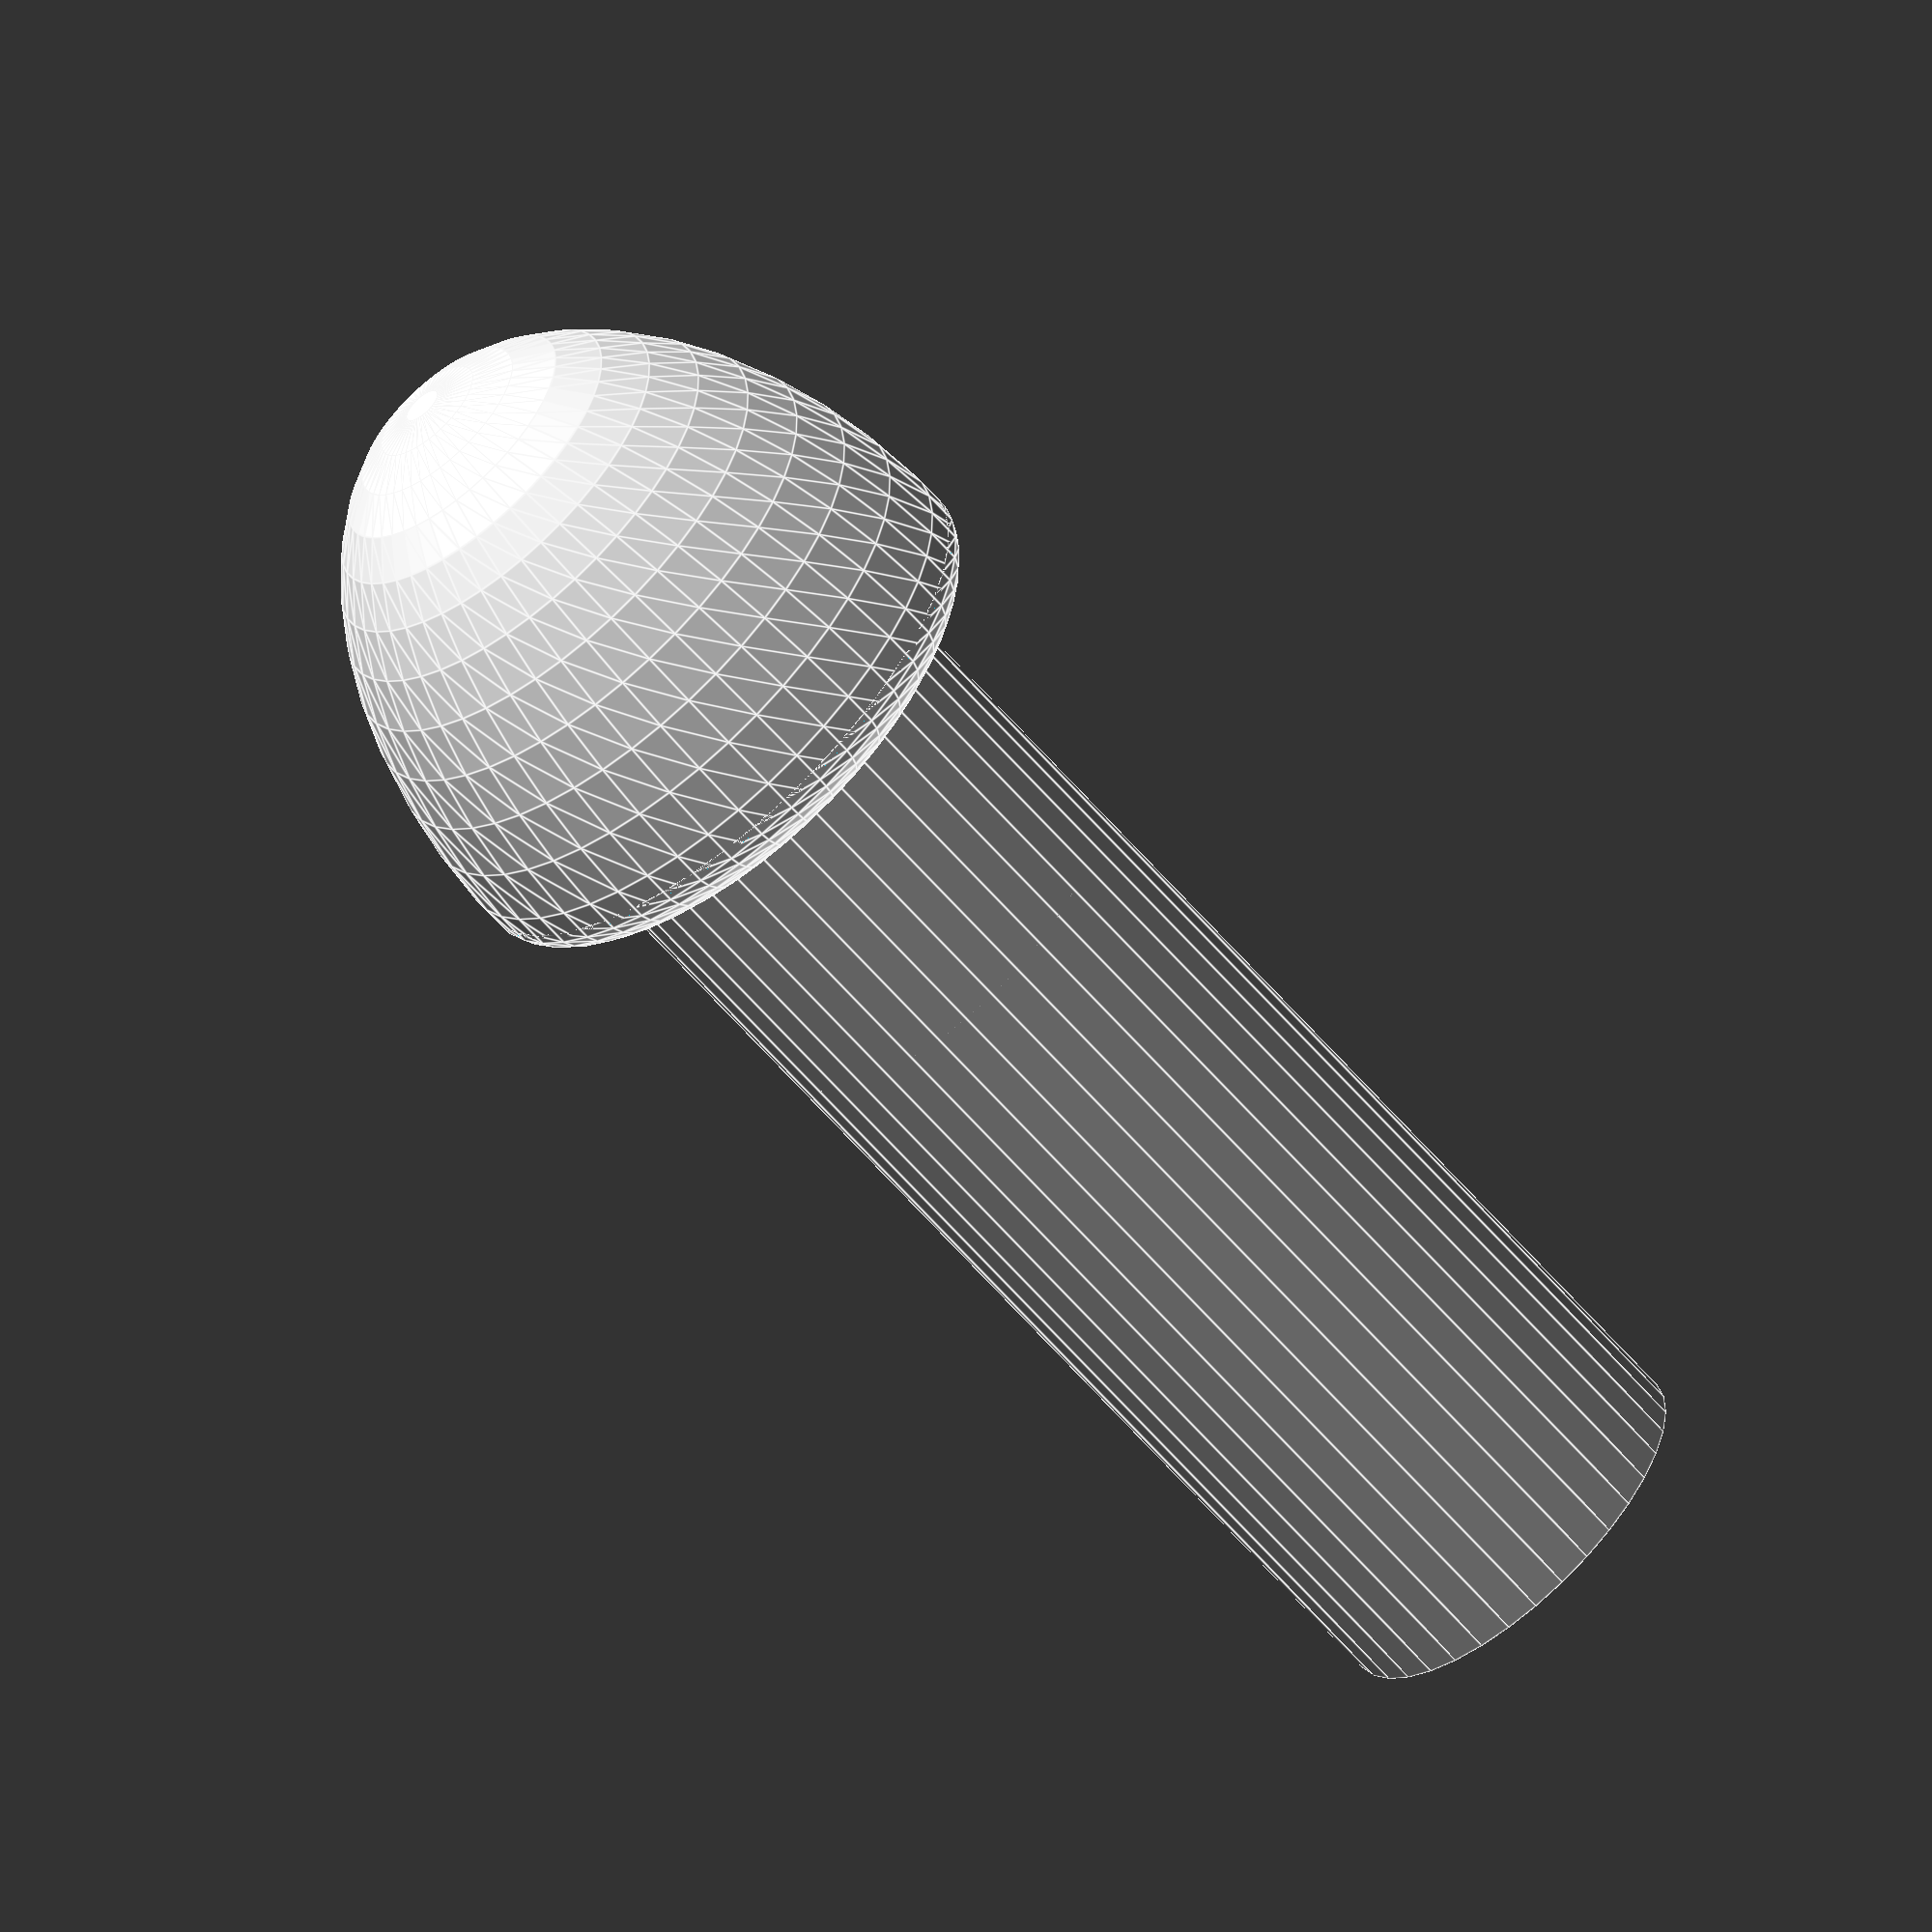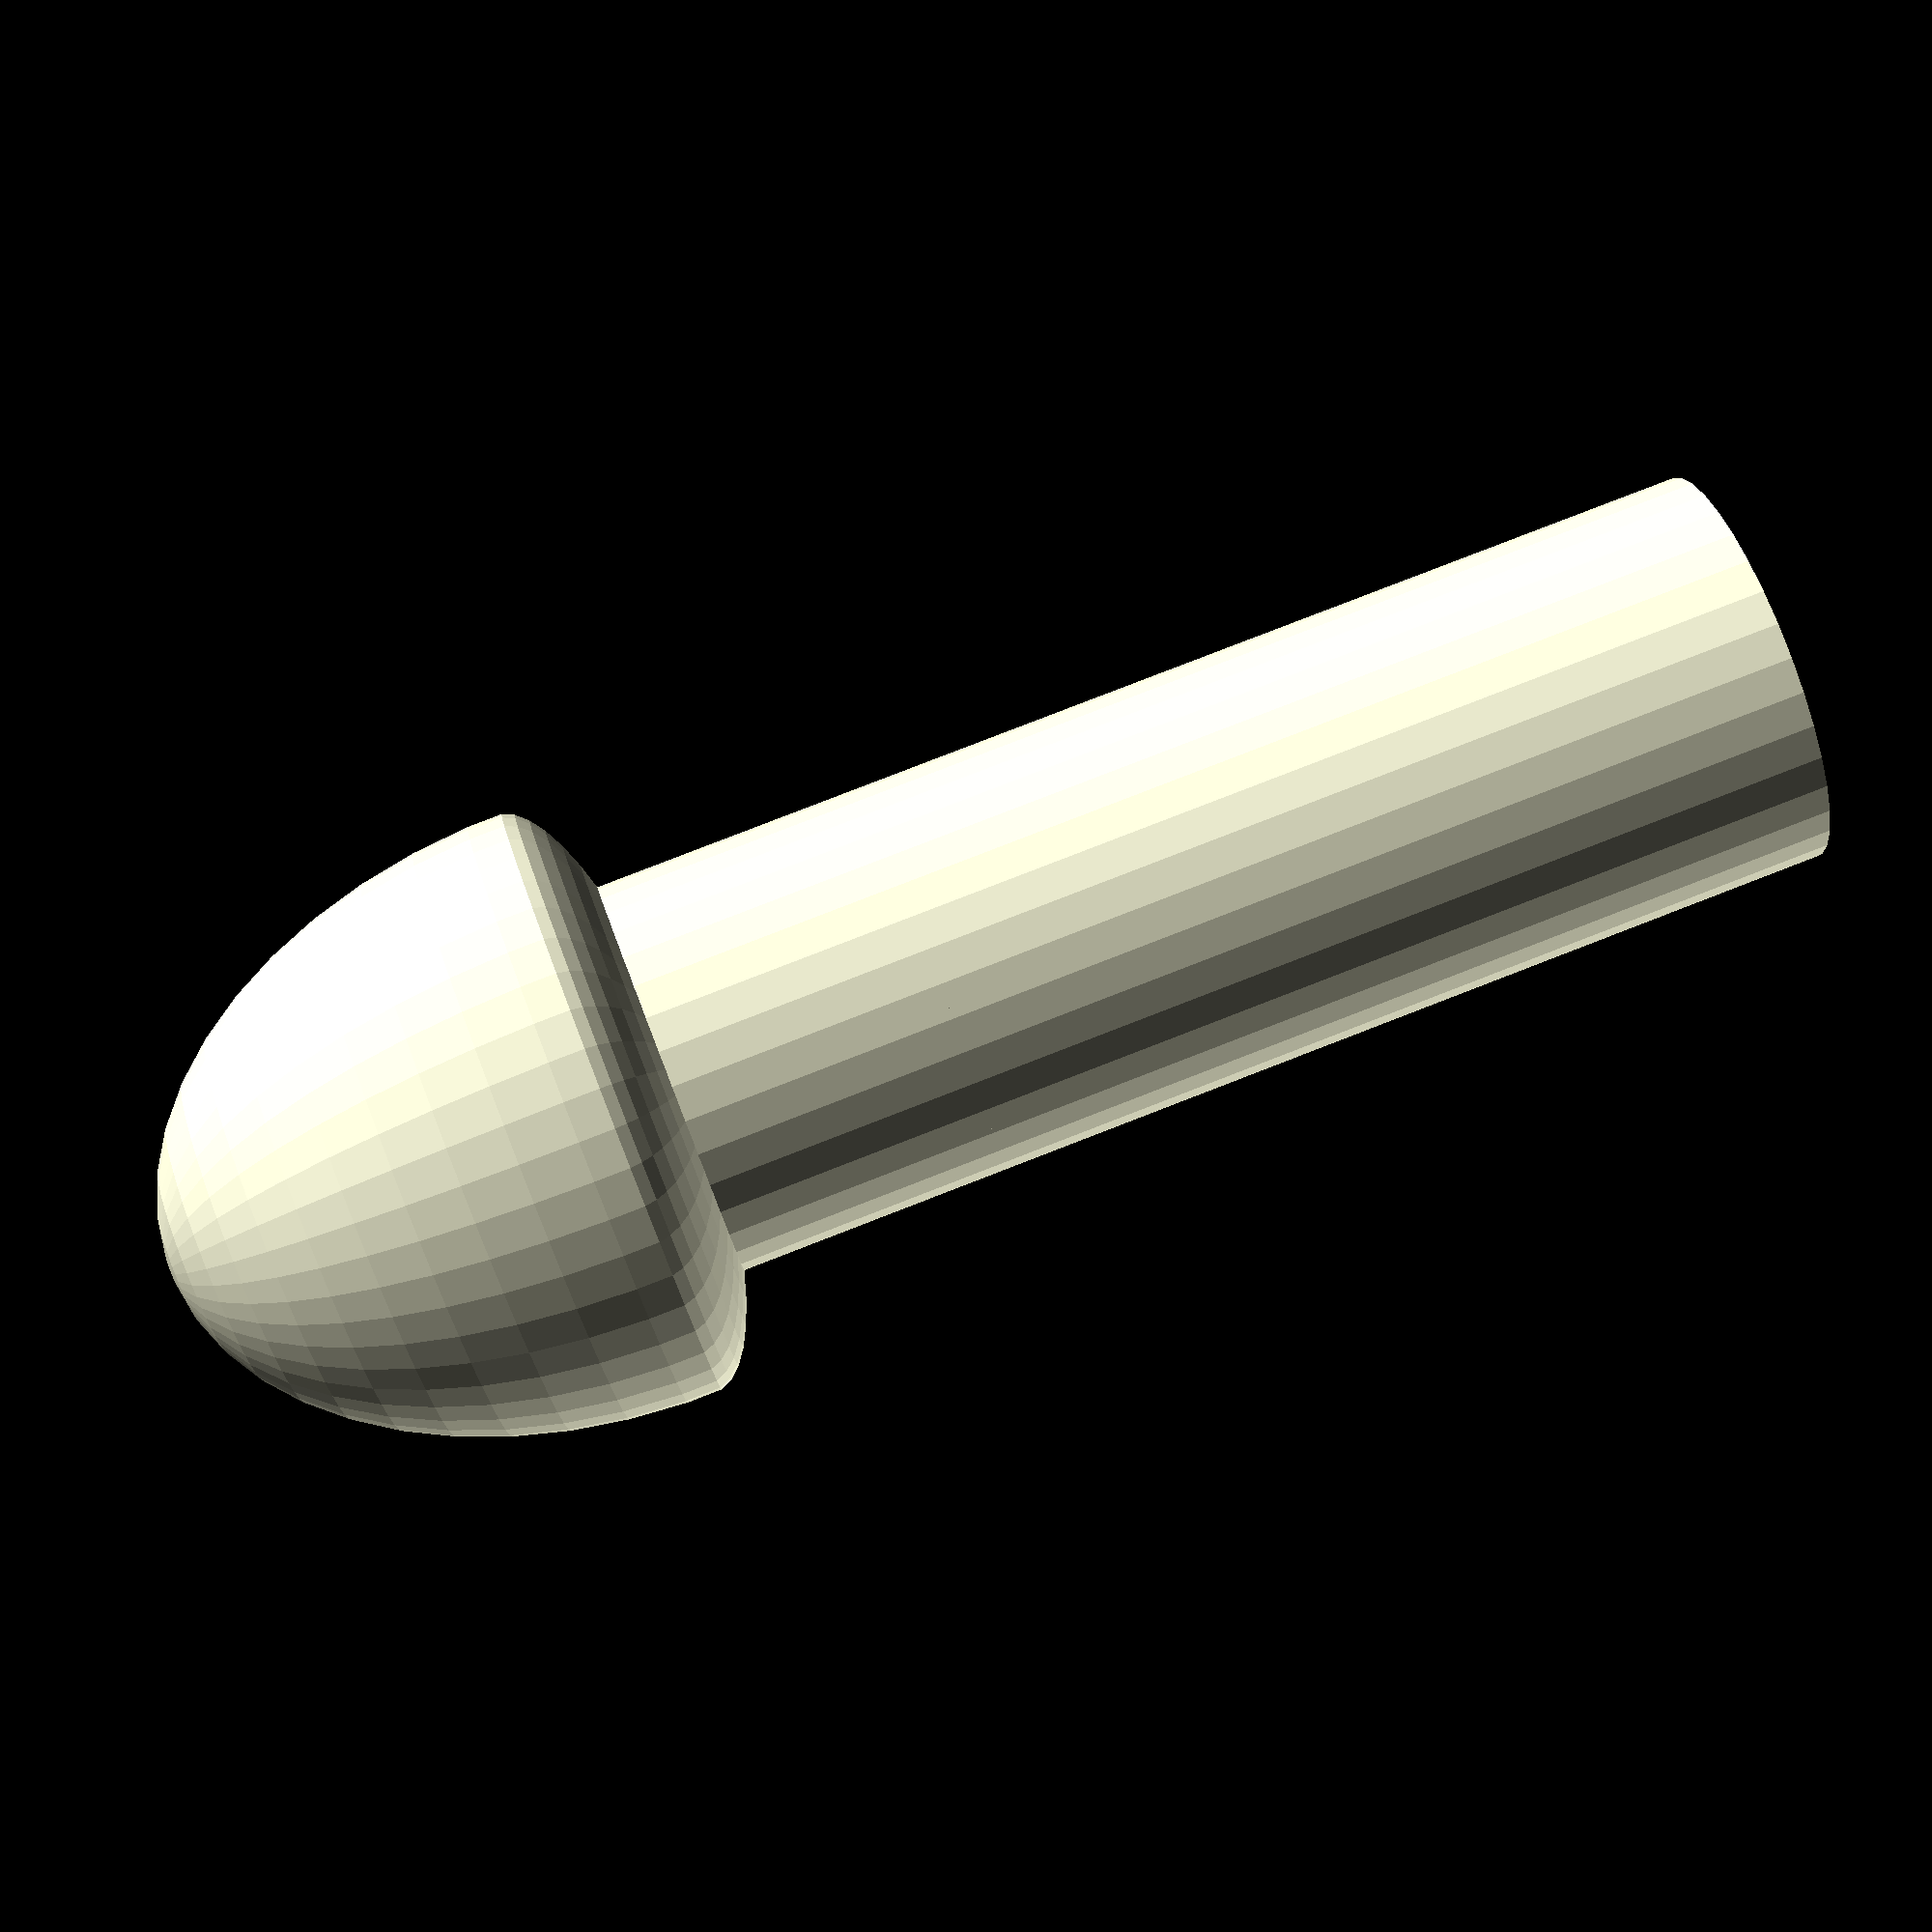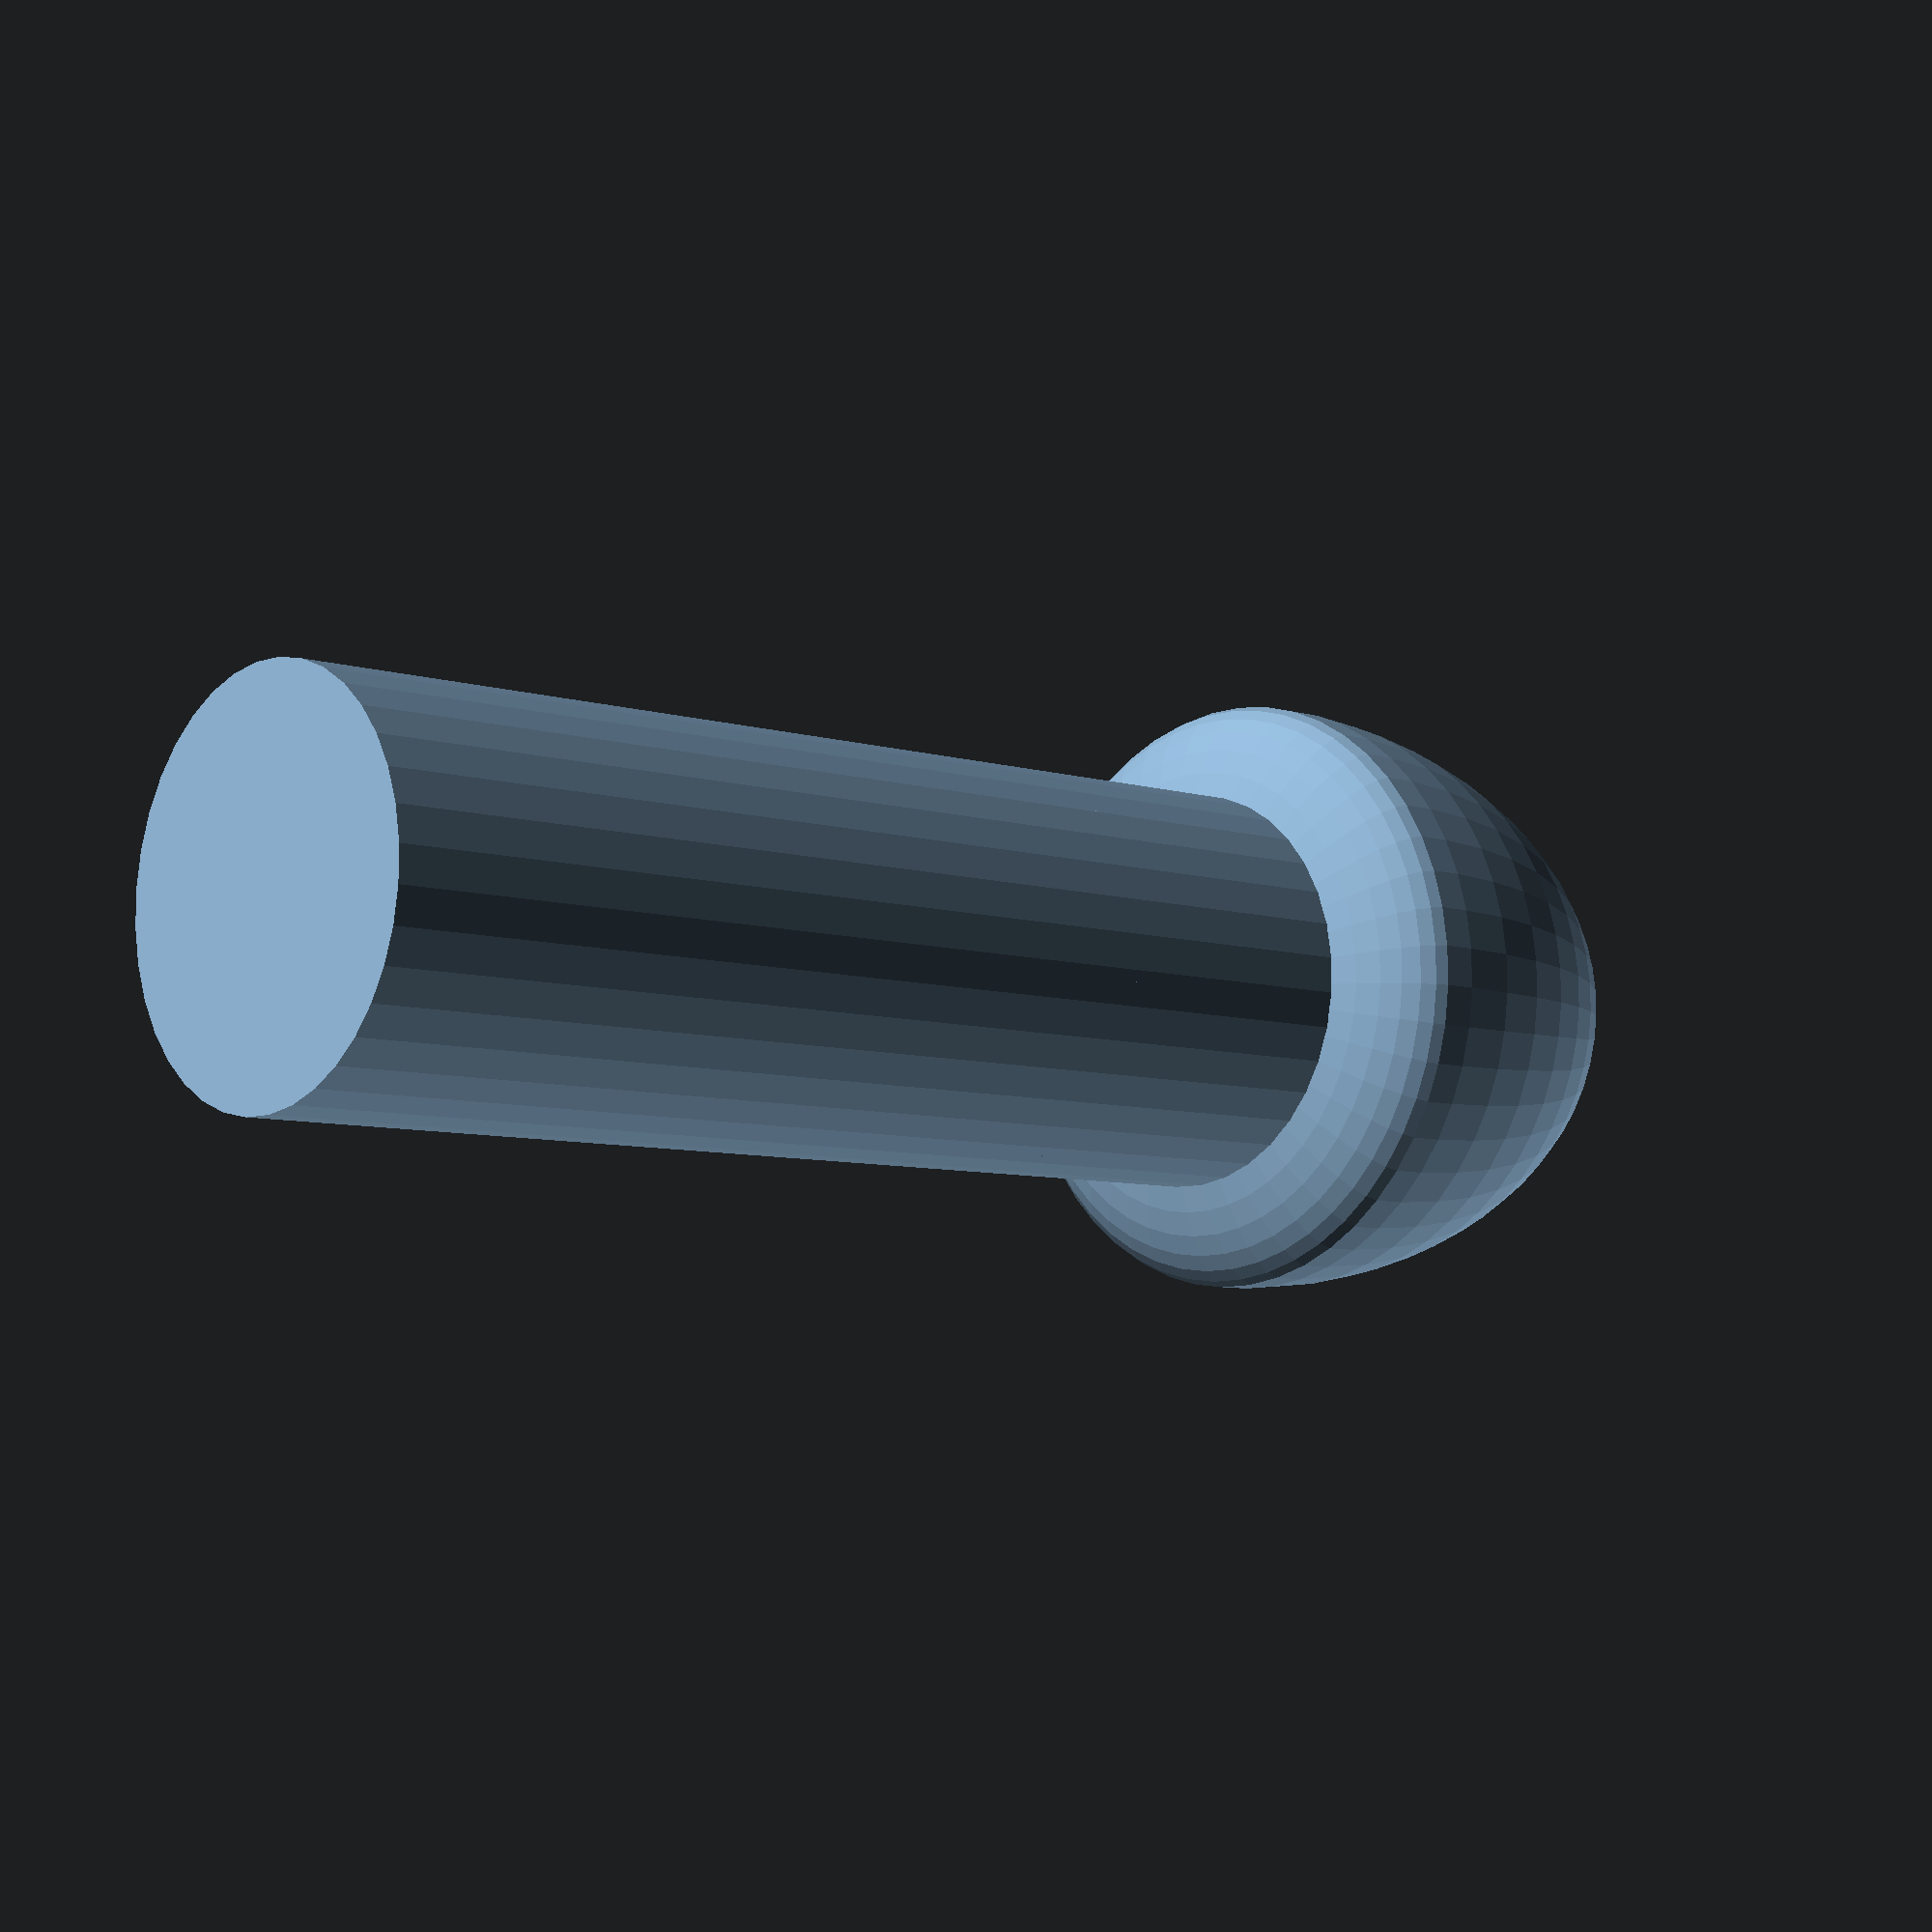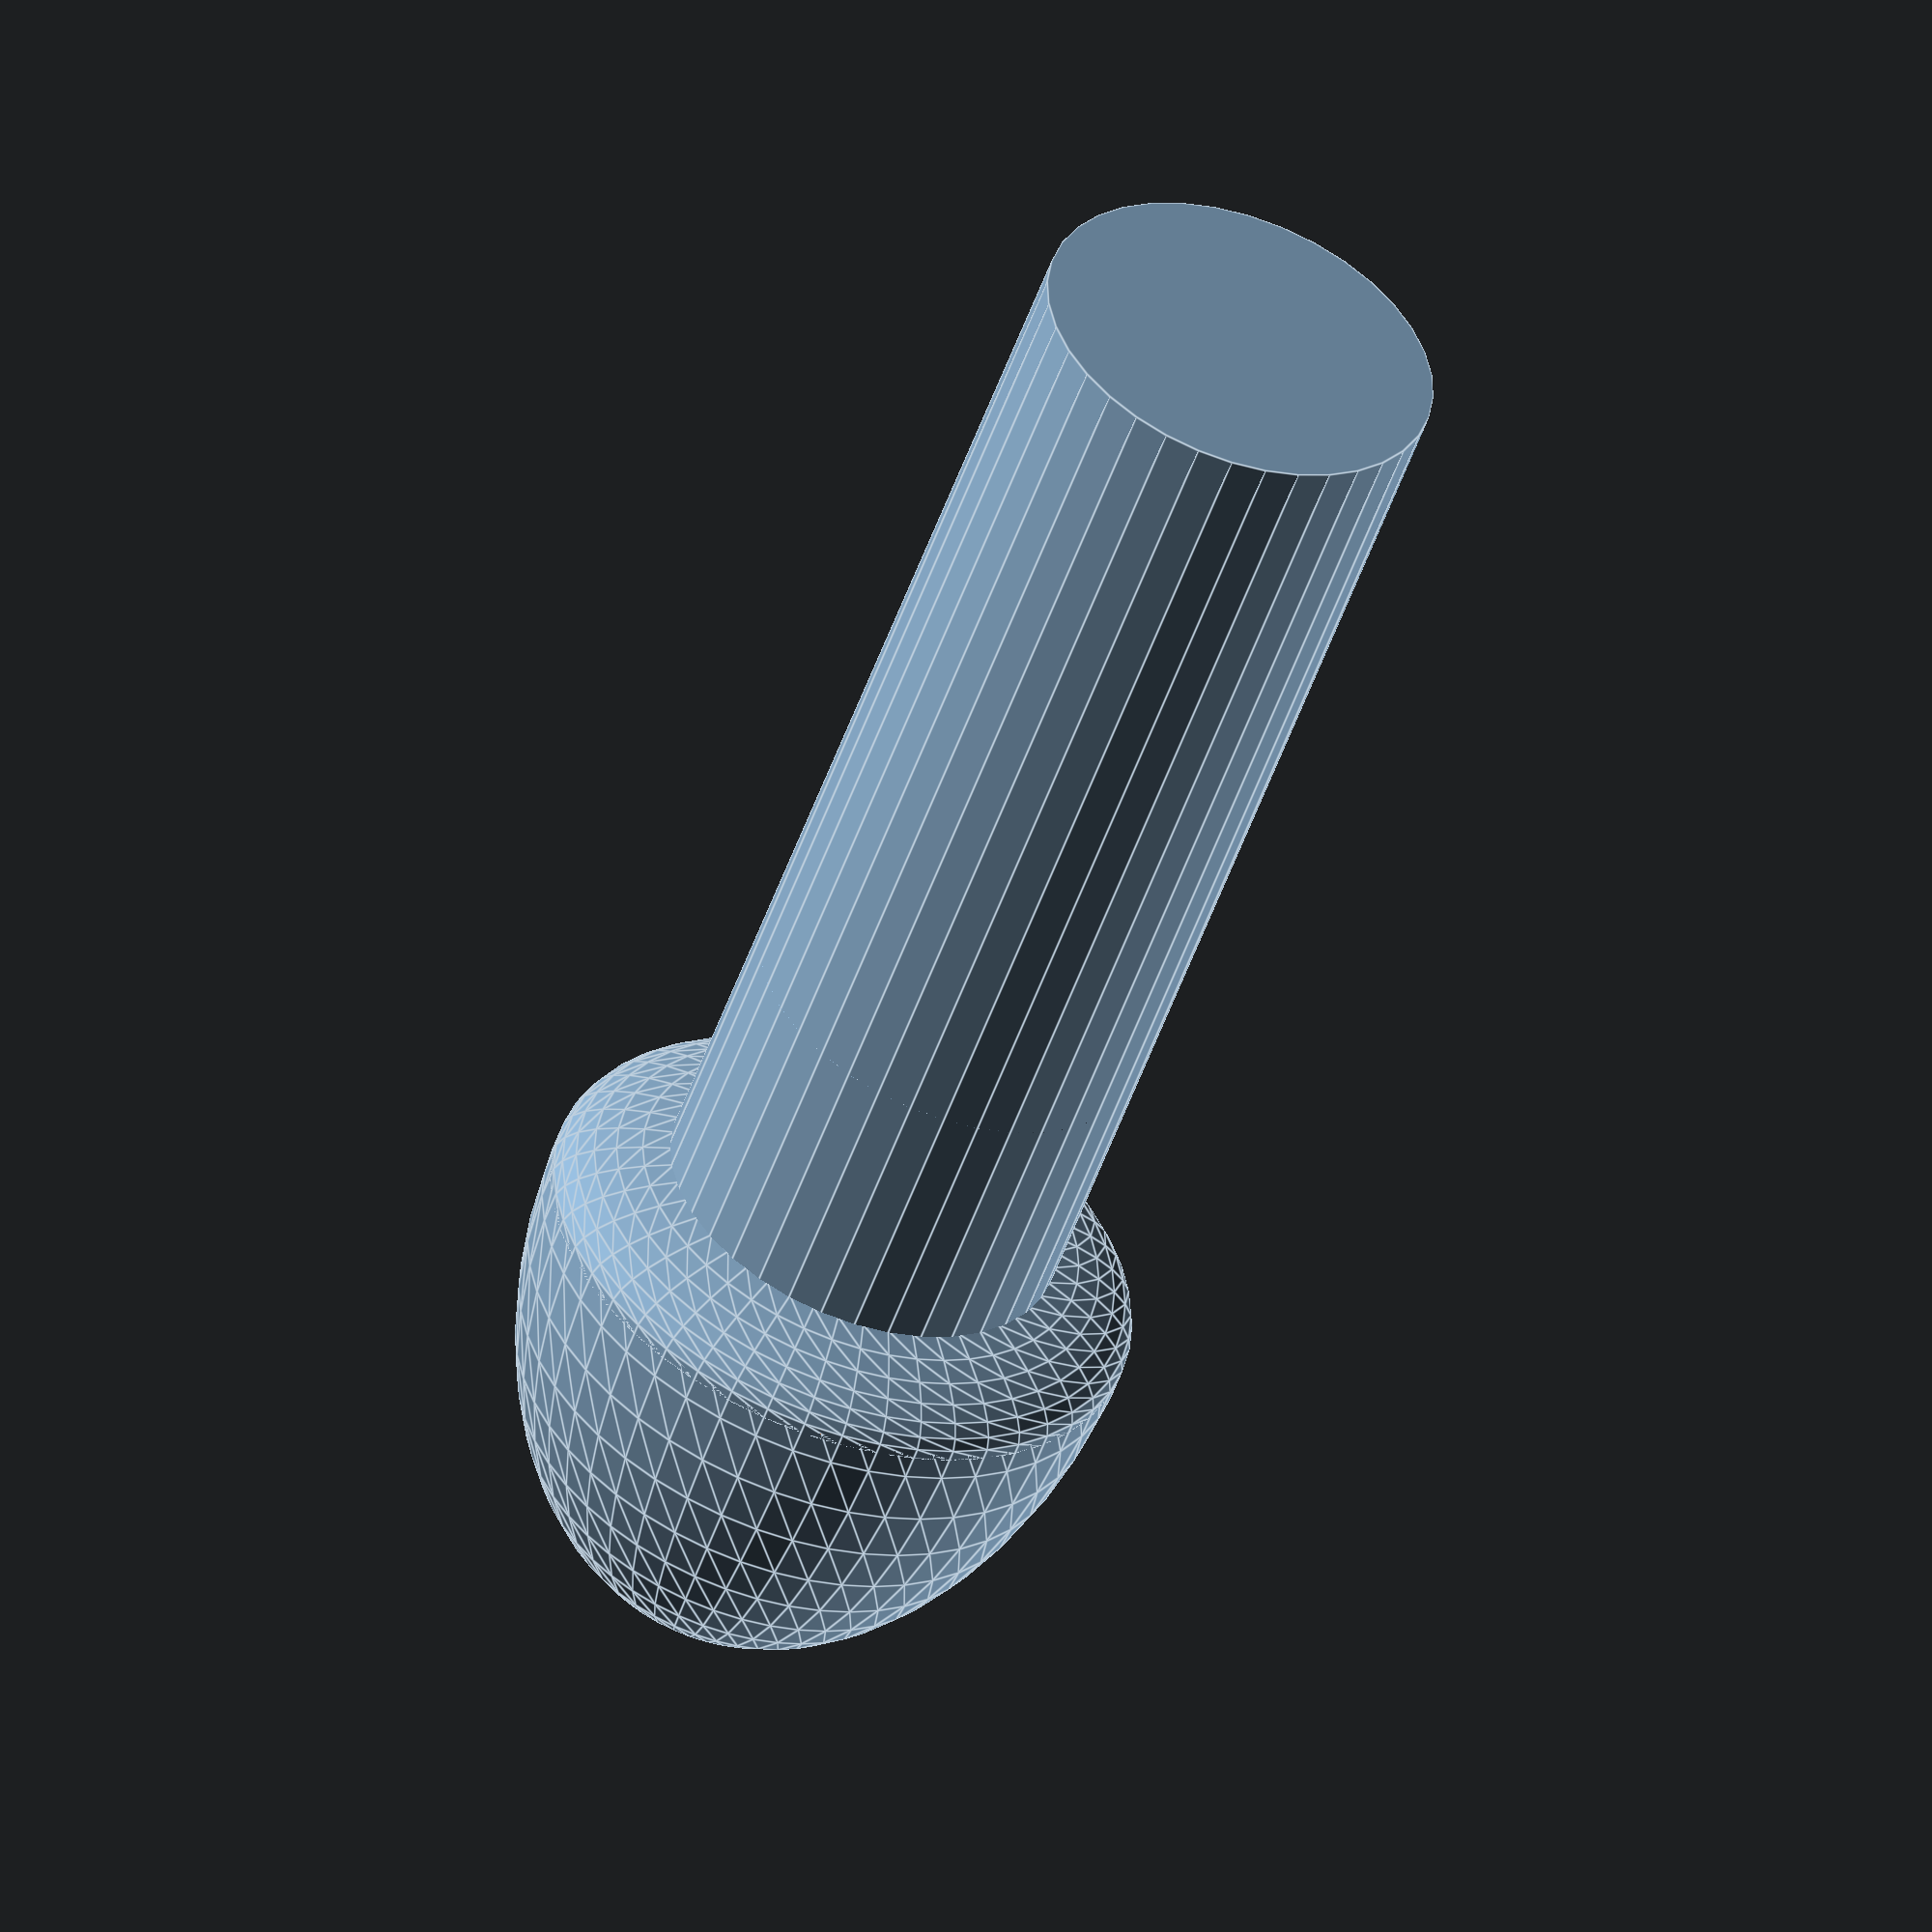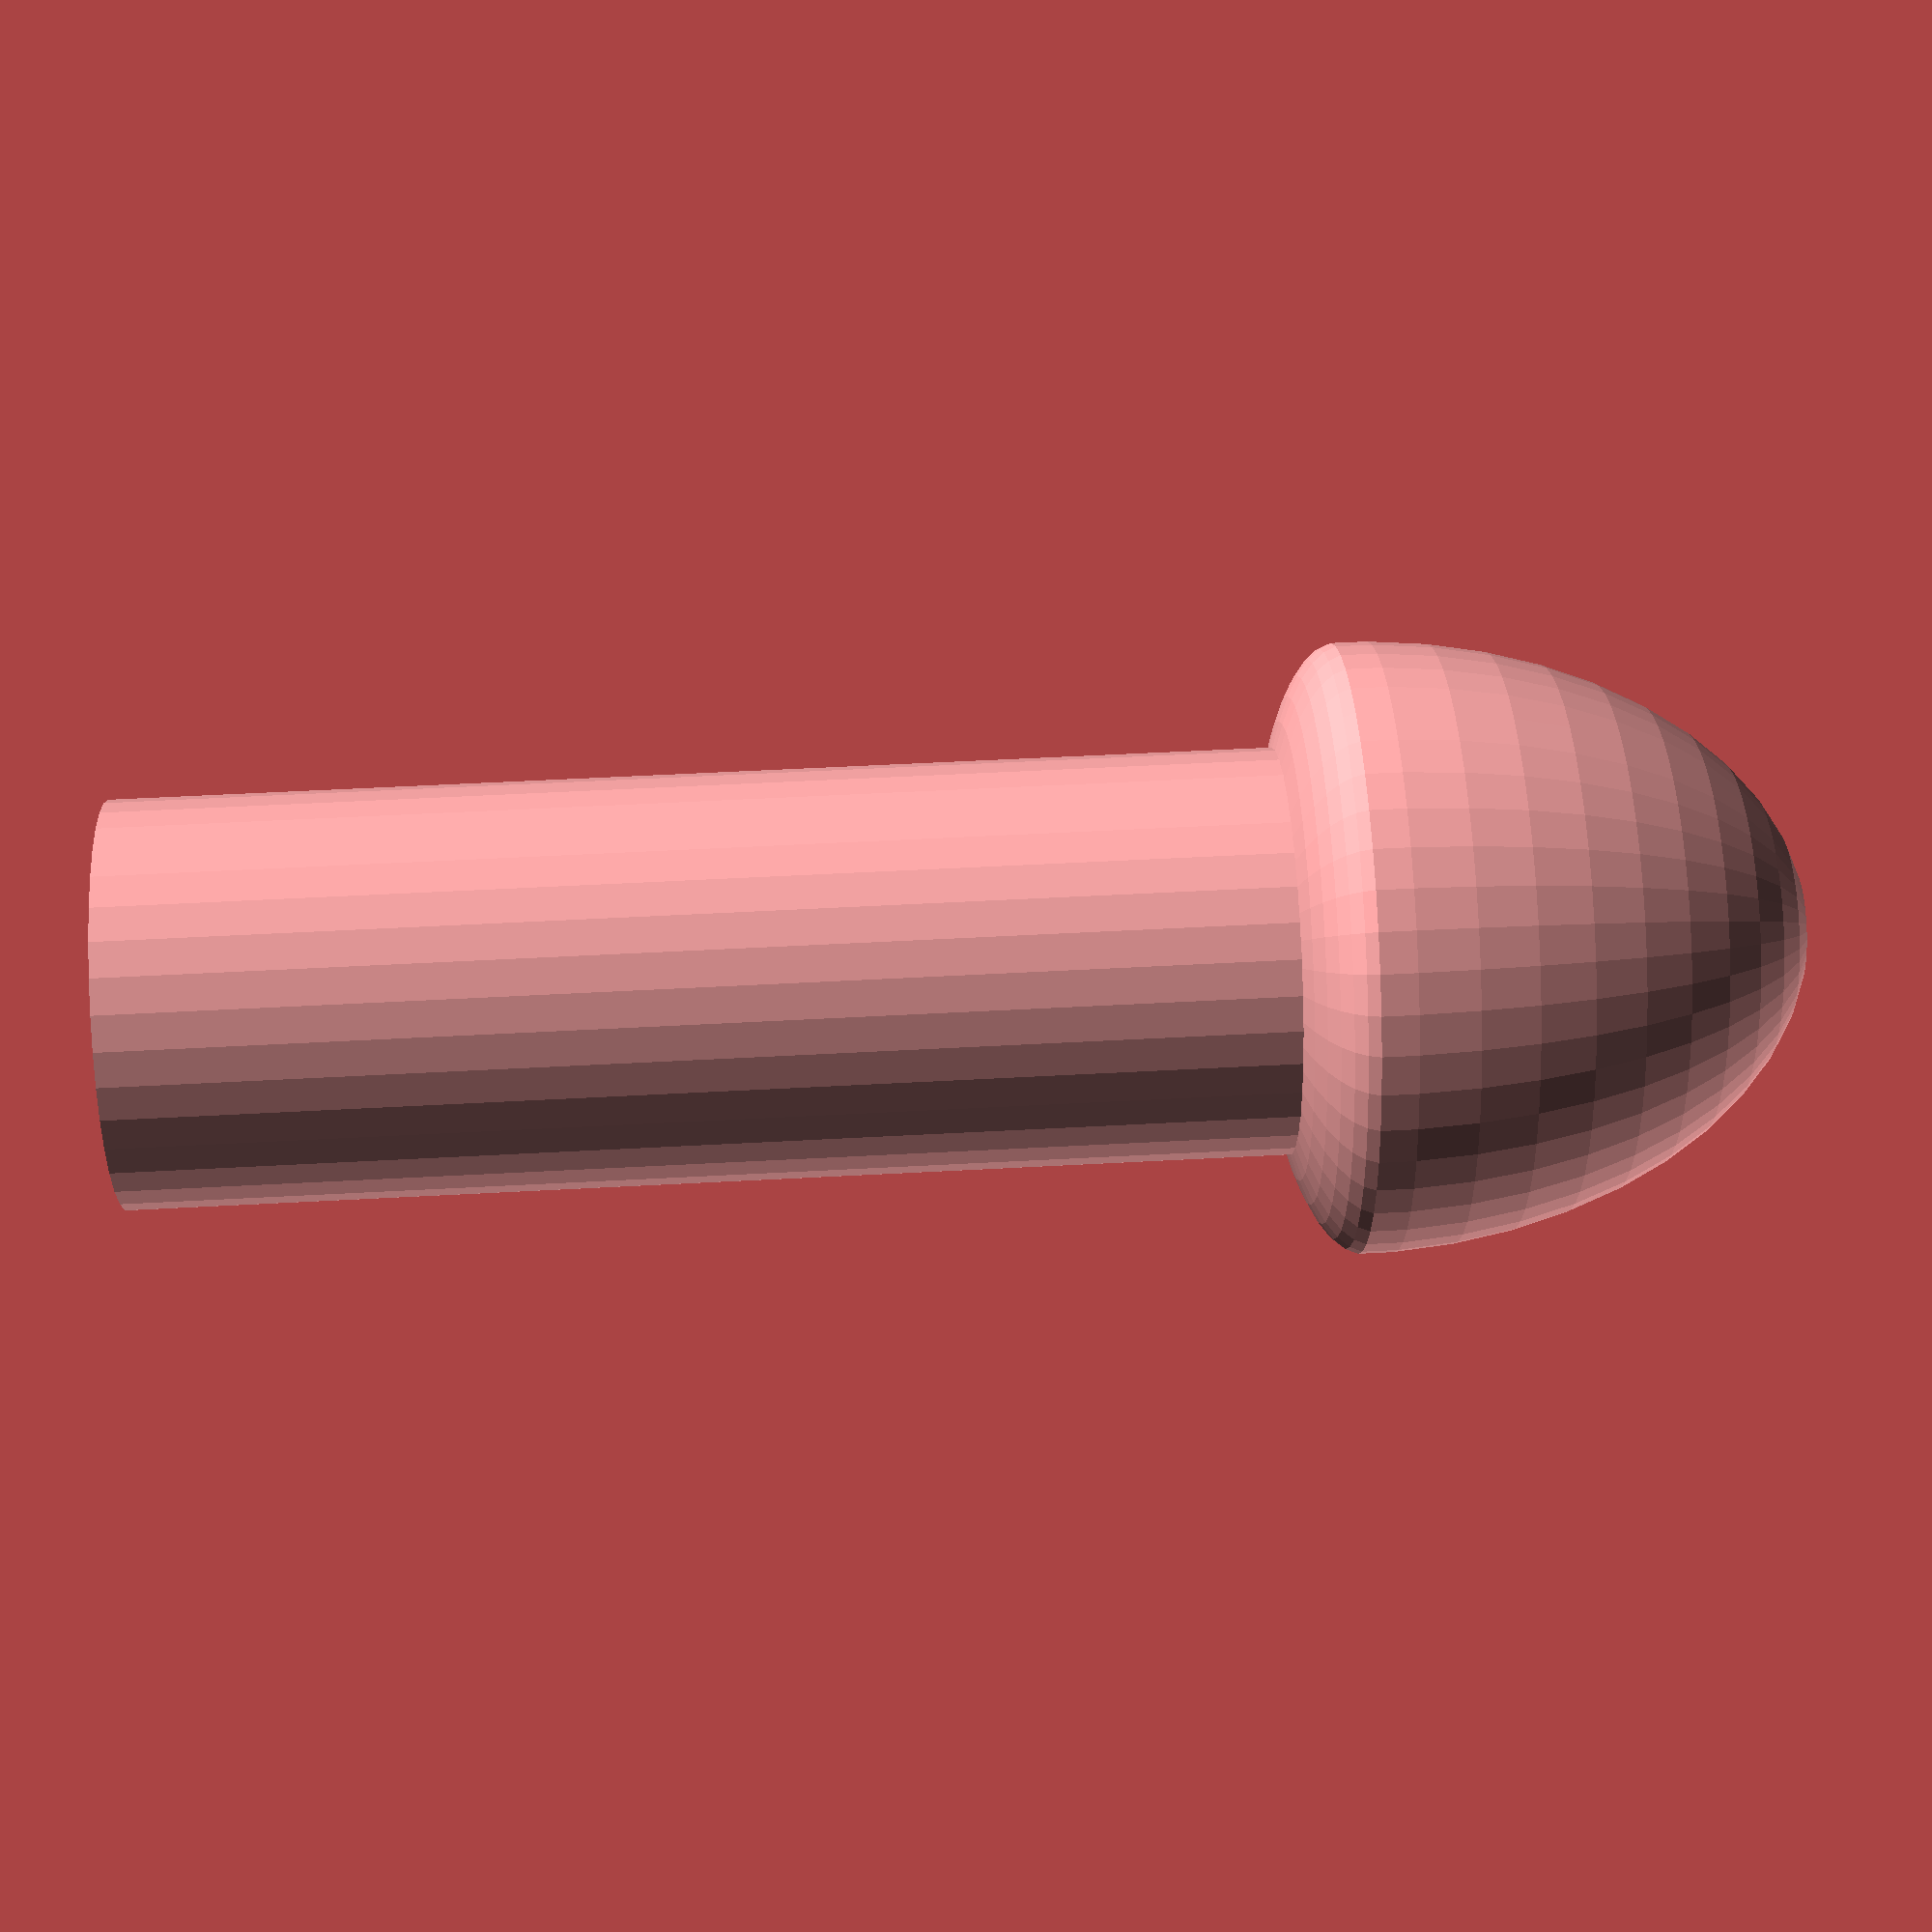
<openscad>
shaft_r = 10;
top_bulge_r = 15;
top_bulge_zos = 60;
top_bulge_scale = 1.5;

bot_bulge_r = 15;
bot_bulge_zos = 60;
bot_bulge_scale = 0.3;

res = 0.1;

cylinder(r=shaft_r, h=top_bulge_zos, $fn = res*360);

translate([0,0,top_bulge_zos]) scale([1,1,top_bulge_scale]) difference(){
    sphere(r=top_bulge_r, $fa = res * 5, center = true);
    translate([0,0,-100] ) cube(size = 200, center = true);
}

translate([0,0,bot_bulge_zos]) scale([1,1,bot_bulge_scale]) difference(){
    sphere(r=bot_bulge_r, $fa = res * 5, center = true);
    translate([0,0,100] ) cube(size = 200, center = true);
}

</openscad>
<views>
elev=60.5 azim=20.2 roll=40.2 proj=o view=edges
elev=279.0 azim=50.5 roll=68.8 proj=p view=solid
elev=7.1 azim=64.6 roll=227.5 proj=p view=solid
elev=231.9 azim=37.4 roll=19.0 proj=o view=edges
elev=128.5 azim=279.1 roll=273.4 proj=p view=solid
</views>
